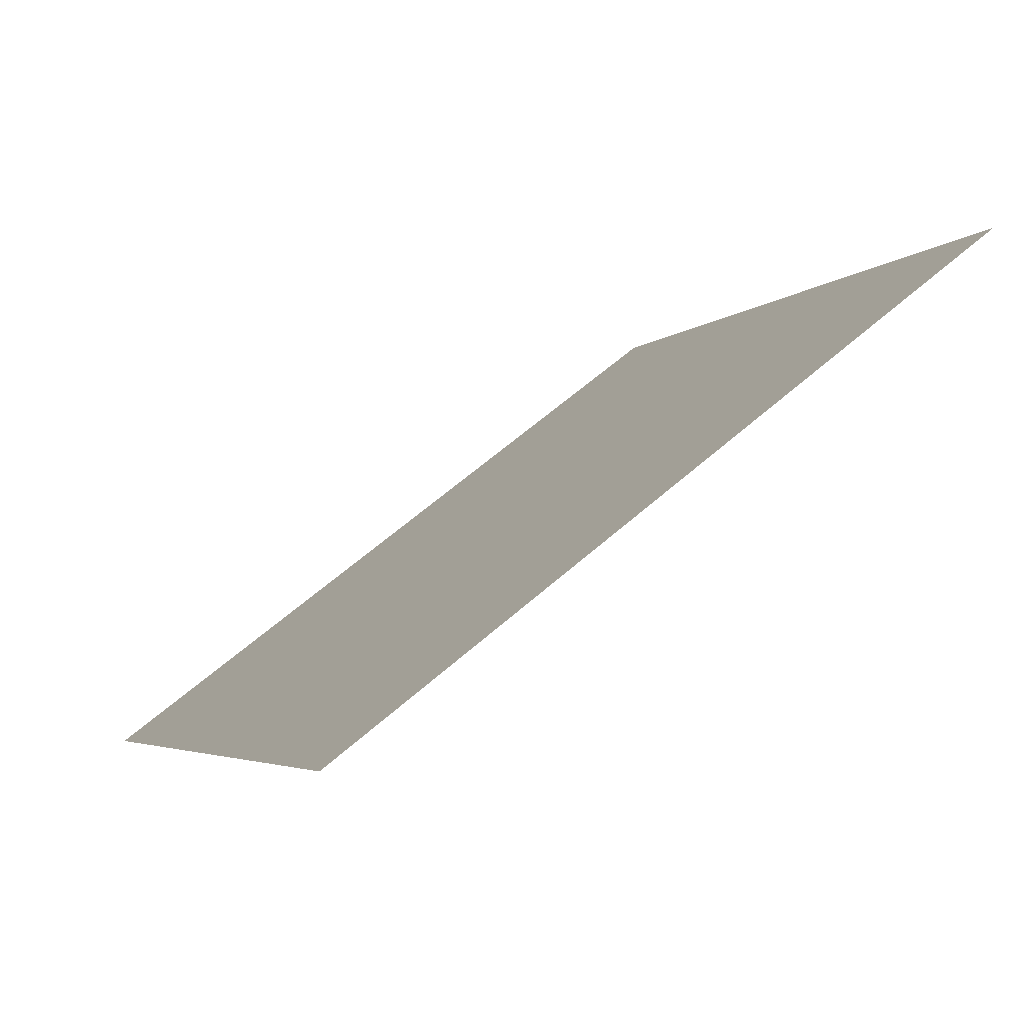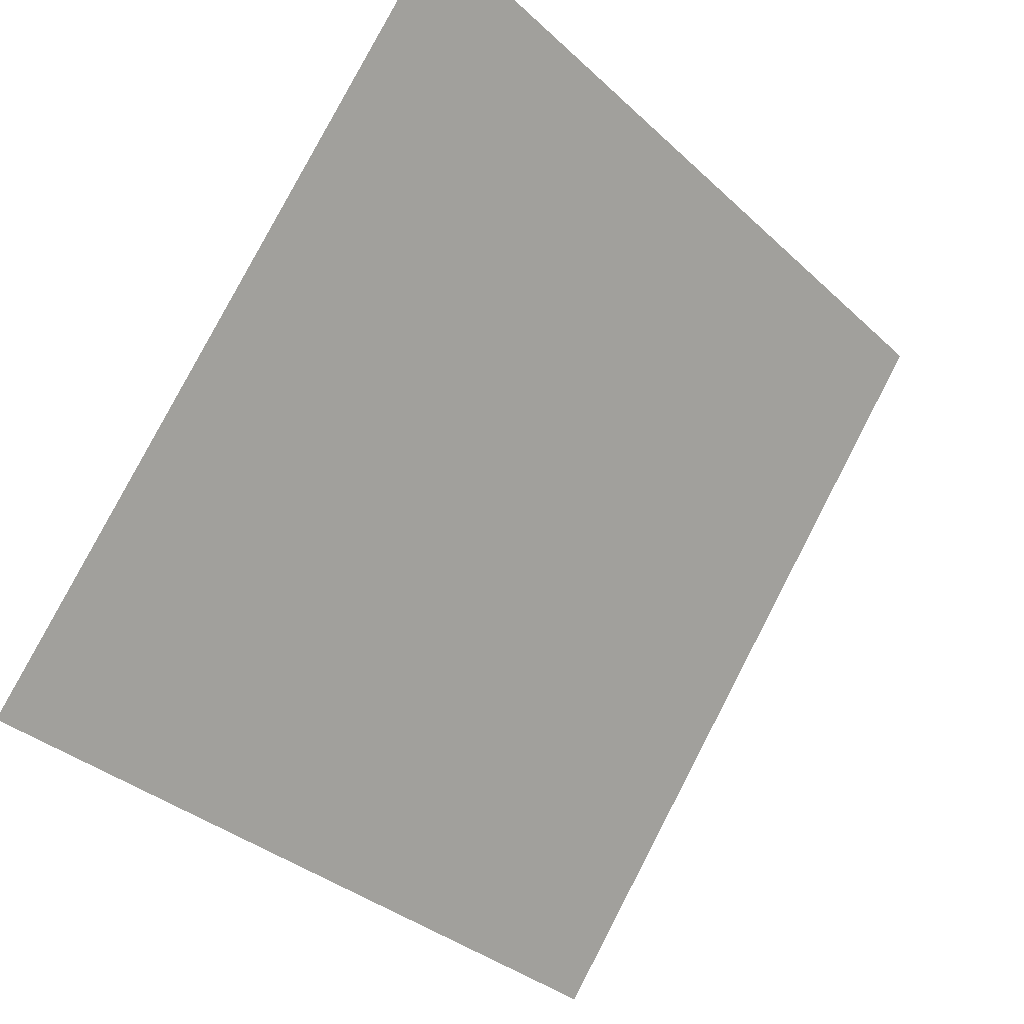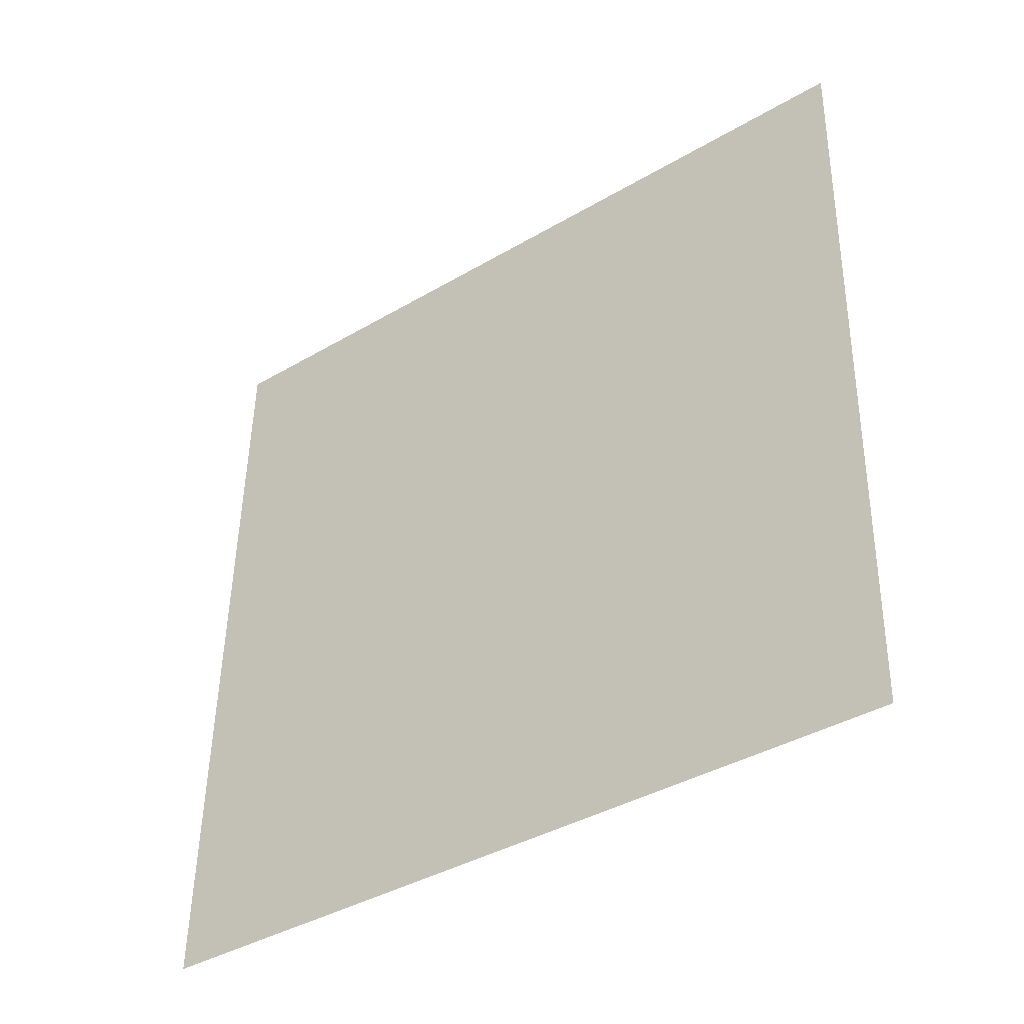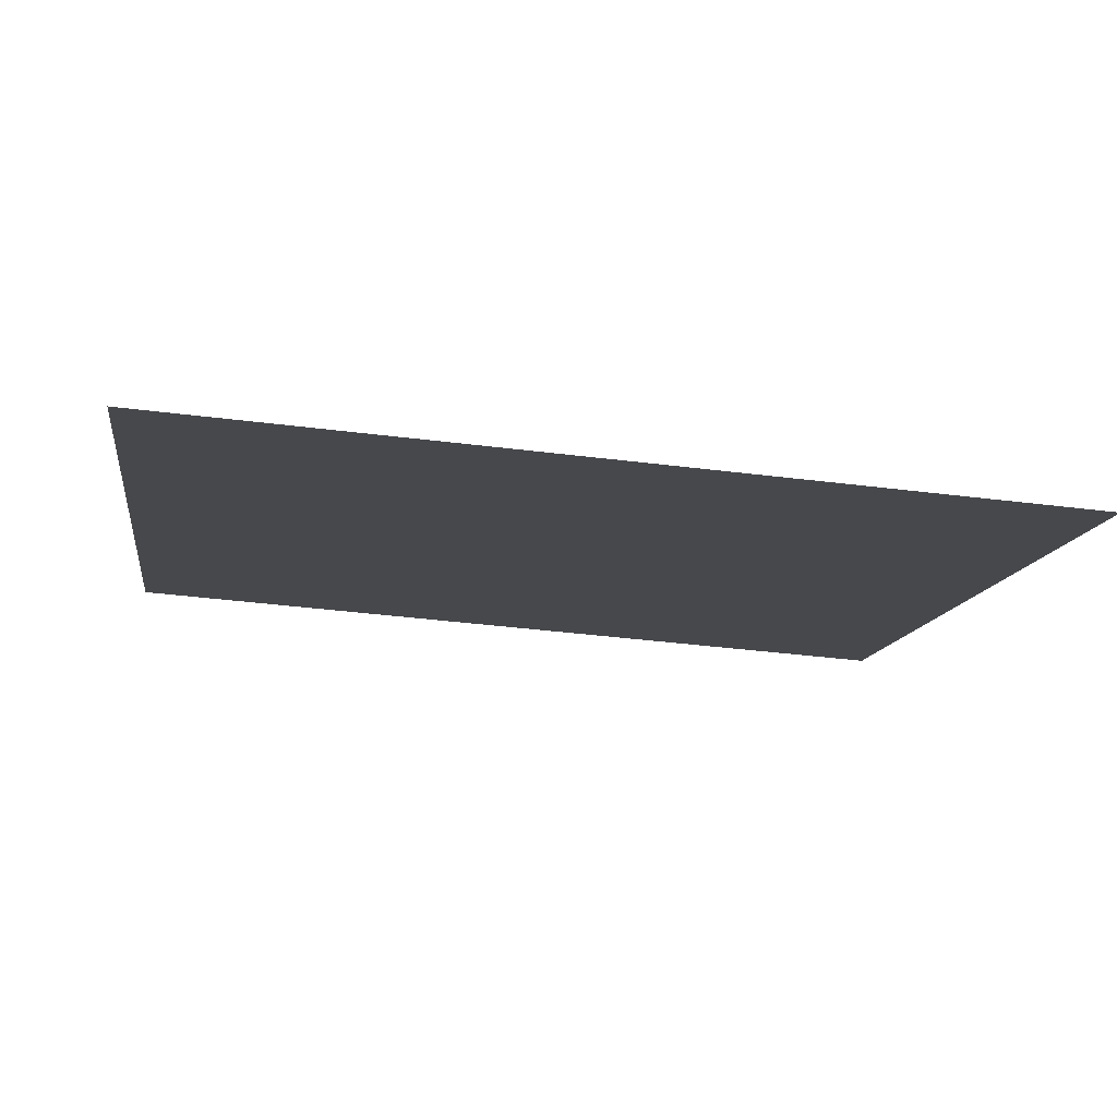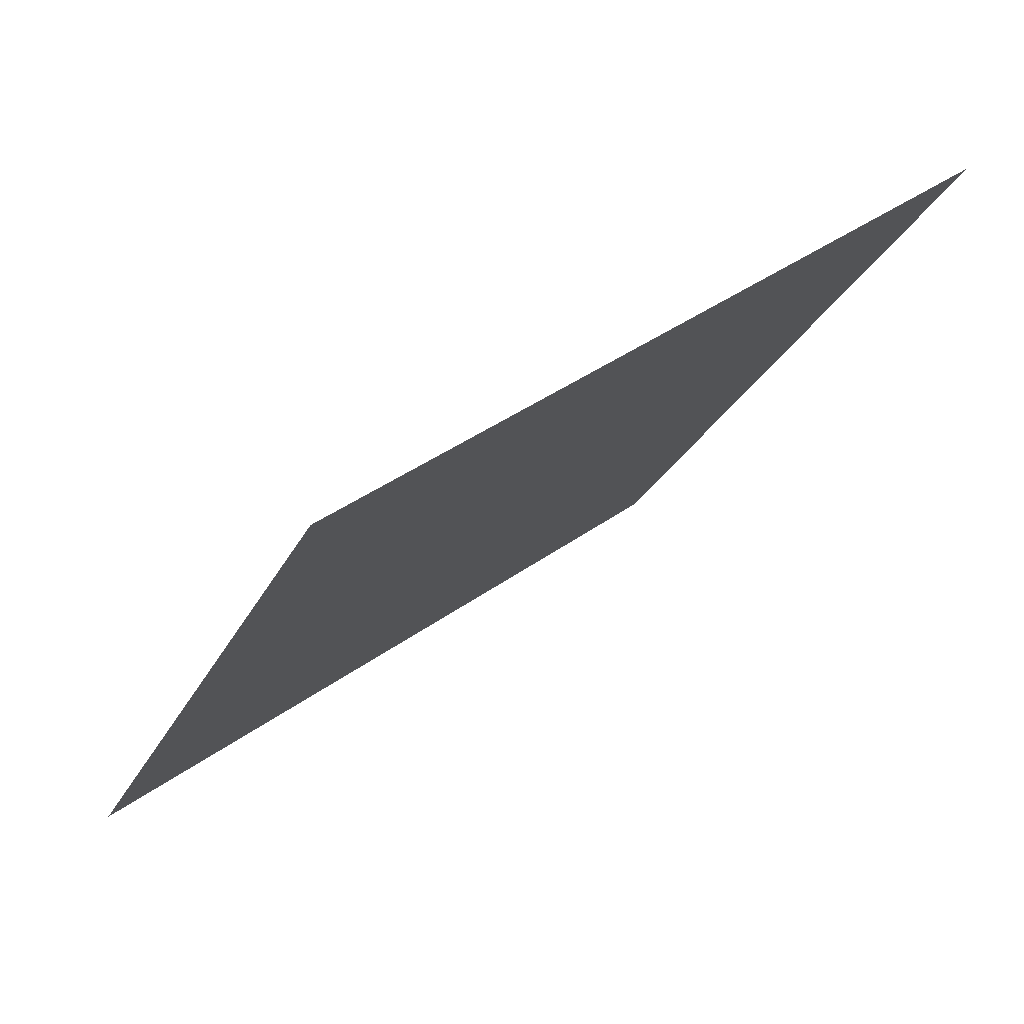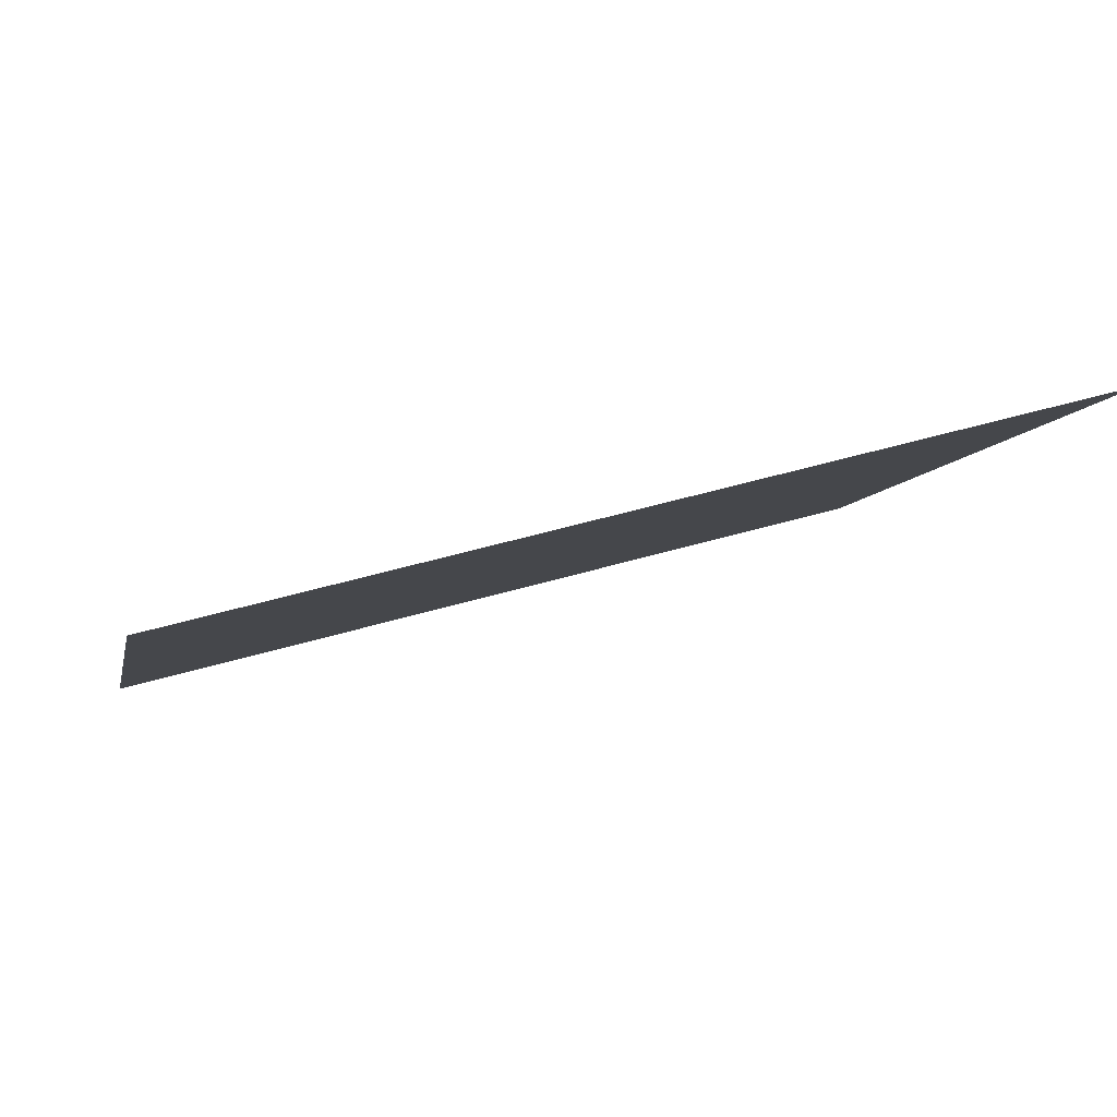
<metadata>
{"format":"obj","ext":"obj","renderer":"f3d","projection":"perspective","resolution":1024,"background":"white","views":[{"elev":-2.7,"azim":-110.6,"up":"+Y"},{"elev":-34.8,"azim":127.7,"up":"+Z"},{"elev":51.3,"azim":-88.5,"up":"+Y"},{"elev":-48.2,"azim":171.7,"up":"+Y"},{"elev":-24.0,"azim":-110.2,"up":"+Y"},{"elev":48.7,"azim":160.7,"up":"+Z"}]}
</metadata>
<code>
v 0.1208 0.8696 0.6217
v 0.1143 0.8697 0.6217
v 0.1144 0.8736 0.627
v 0.121 0.8735 0.6269
f 4 3 2 1

</code>
